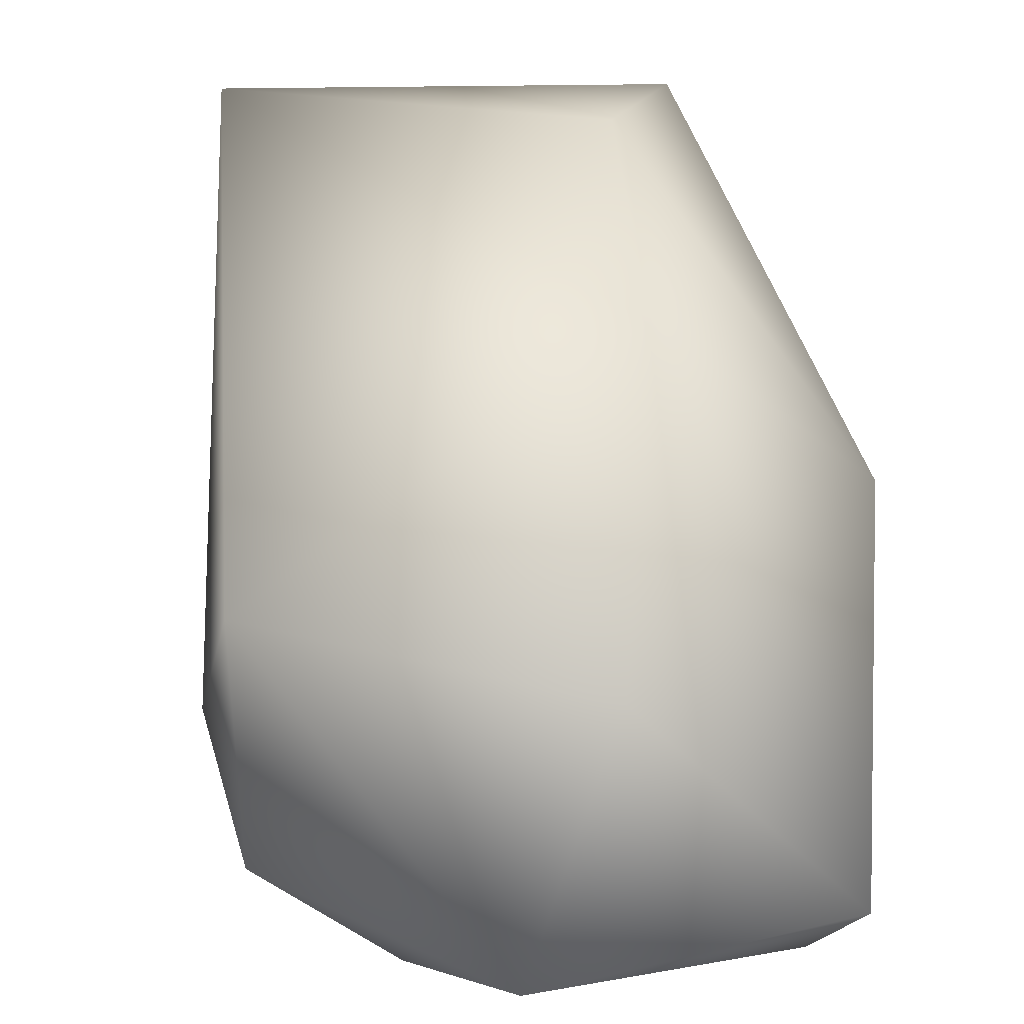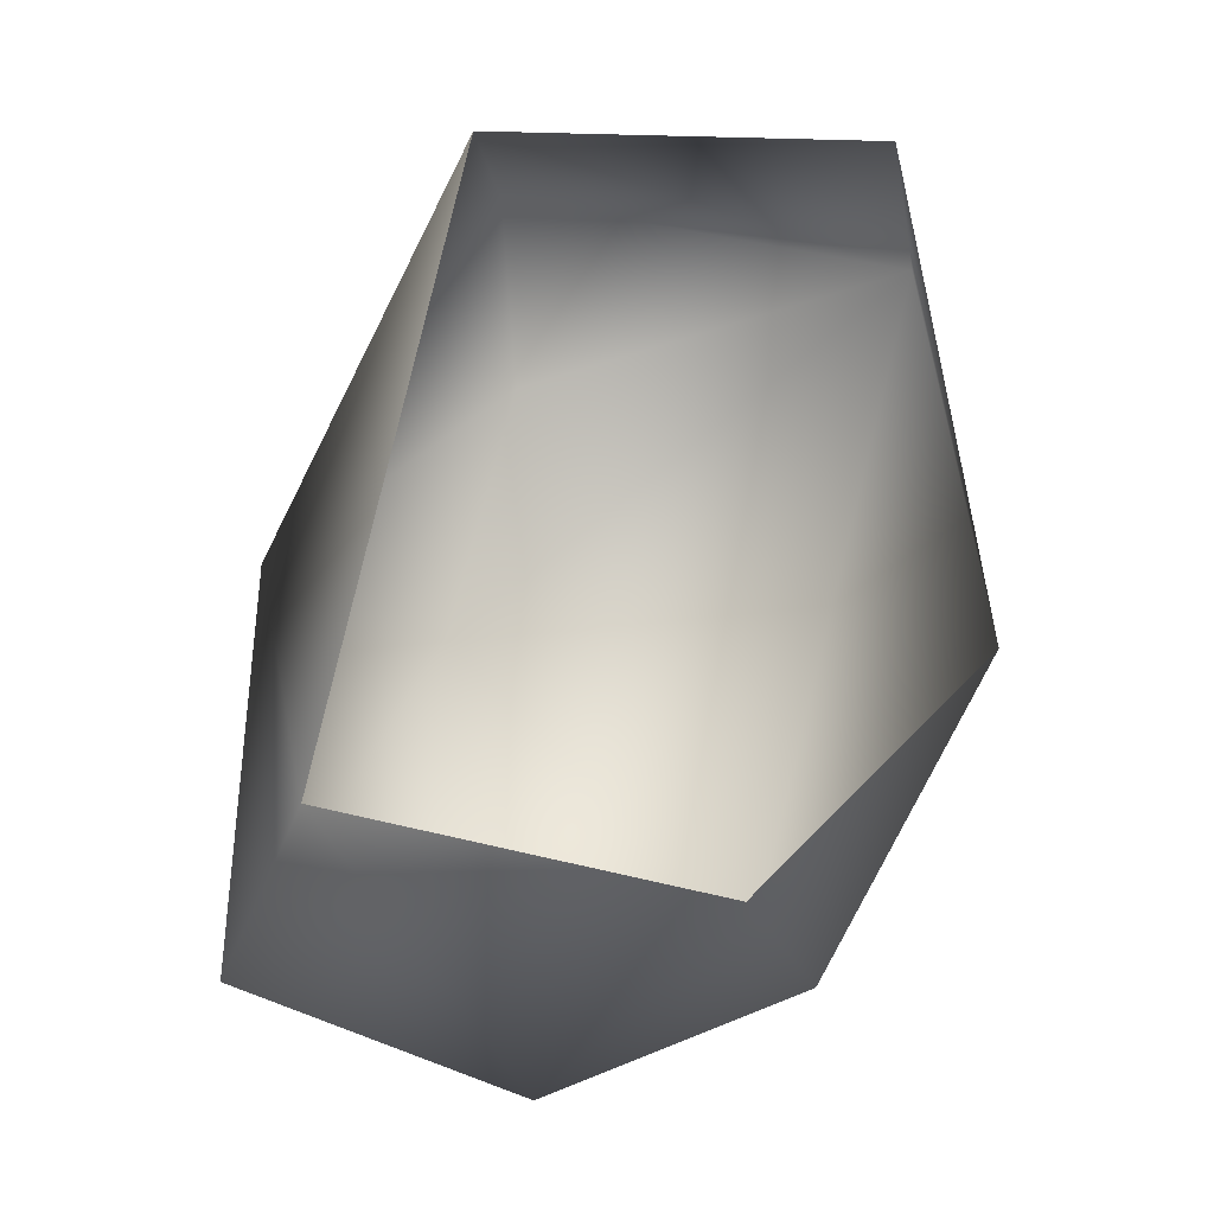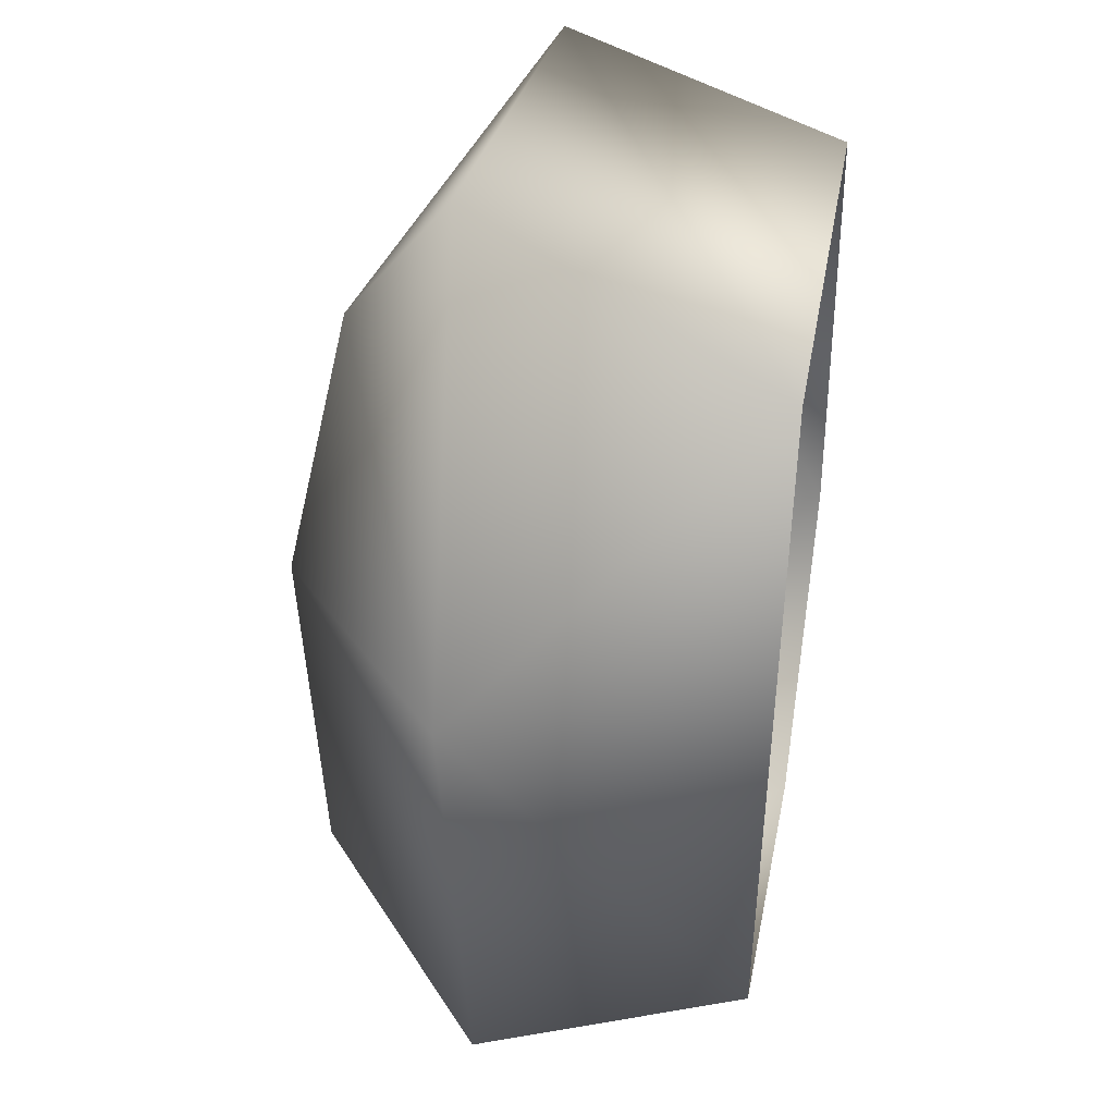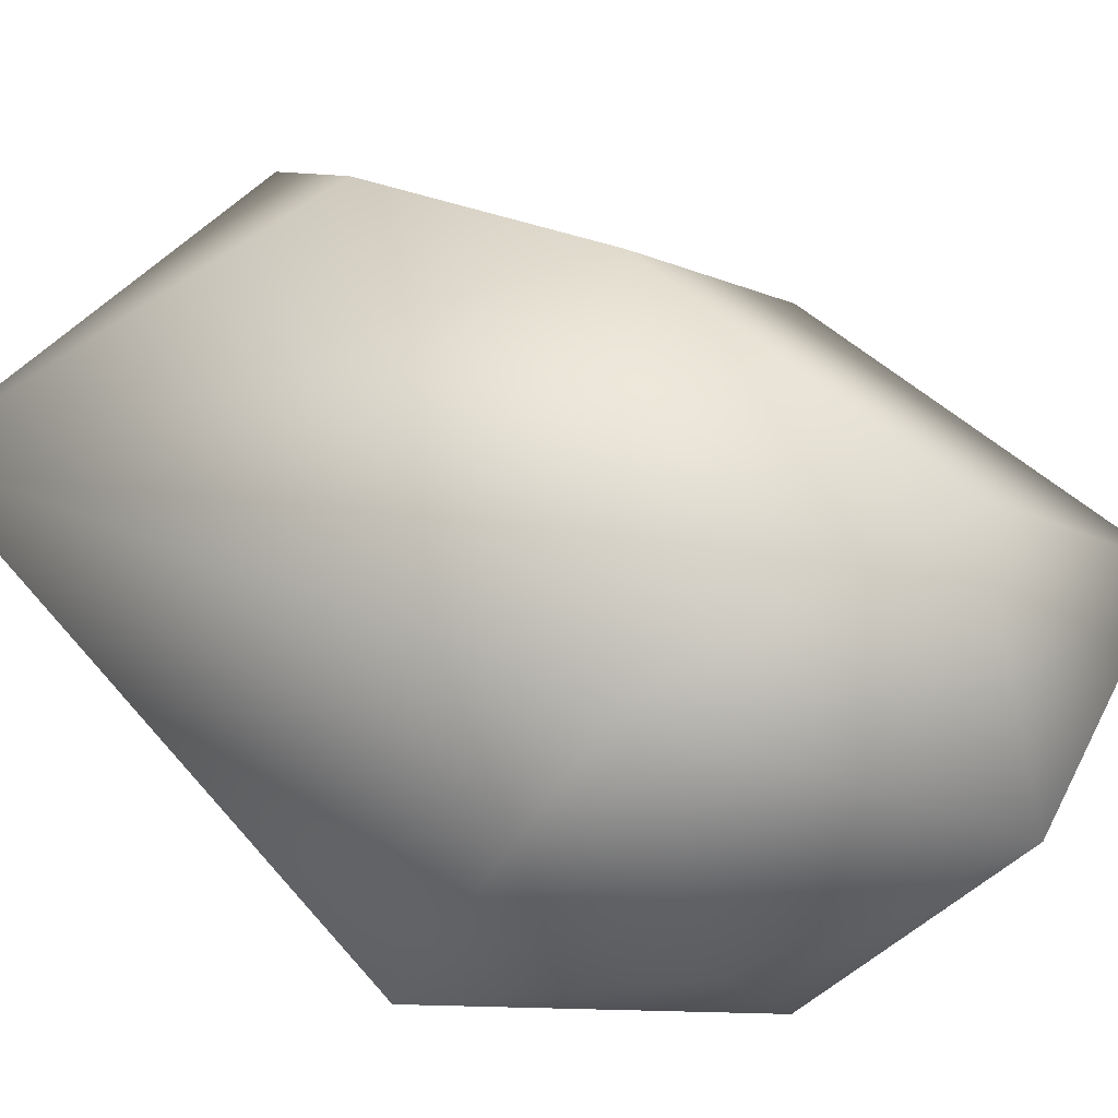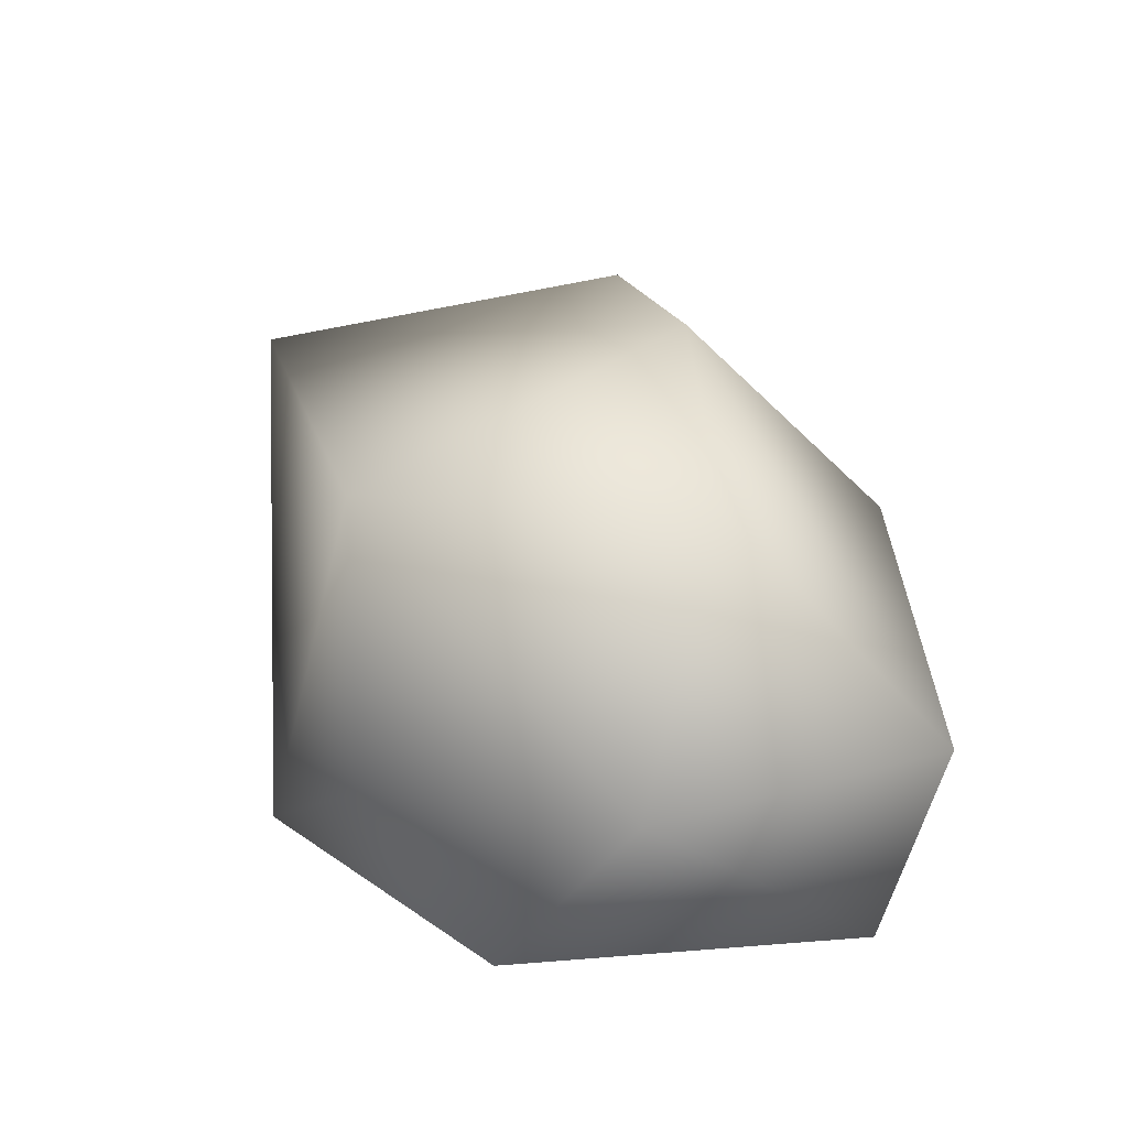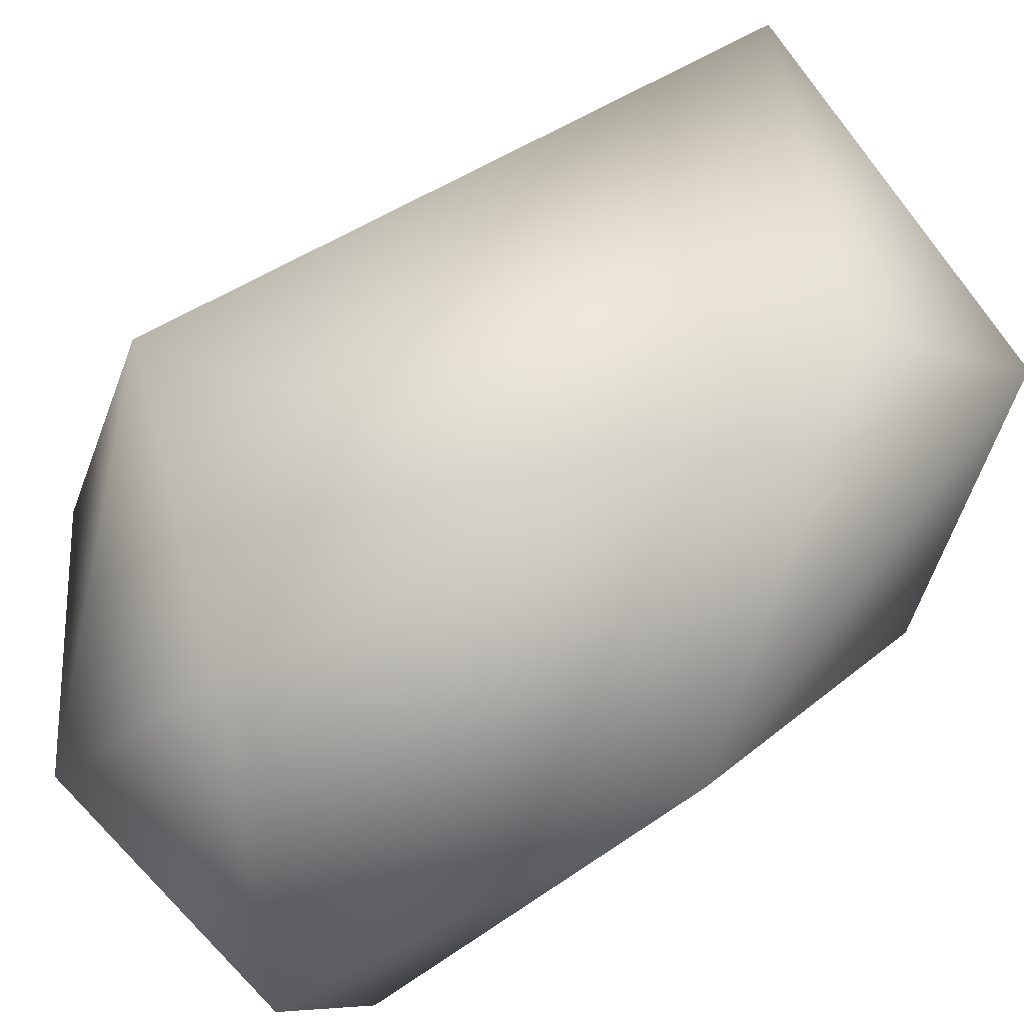
<metadata>
{"format":"obj","ext":"obj","renderer":"f3d","projection":"perspective","resolution":1024,"background":"white","views":[{"elev":56.5,"azim":-172.8,"up":"+Y"},{"elev":-19.9,"azim":-13.2,"up":"+Z"},{"elev":38.9,"azim":-79.4,"up":"+Z"},{"elev":48.2,"azim":136.1,"up":"+Y"},{"elev":-61.7,"azim":178.2,"up":"+Z"},{"elev":66.6,"azim":-114.2,"up":"+Y"}]}
</metadata>
<code>
g default
v -70.01 0 -67.22
v 45.46 103.6 -63.86
v 78.65 69.88 93.58
v 13.67 0 -80.92
v 49.75 0 85.5
v -40.85 0 75.86
v -77.93 62.44 -87.82
v 42.16 47.48 -86.41
v 66.85 0 -26.68
v -21.07 74.51 103.3
v -73.14 69.85 4.954
v -29.01 108.5 -75.25
v -25.31 113.9 5.972
v -11.61 101.5 67
v -14.71 56.91 -110
g rock_012_LOD1
f 1 6 11 7
f 12 13 2
f 8 9 4
f 4 15 8
f 13 14 3 2
f 9 3 5
f 11 6 10
f 2 15 12
f 2 9 8
f 3 9 2
f 8 15 2
f 7 11 13 12
f 14 13 11 10
f 10 3 14
f 6 5 3 10
f 15 4 1 7
f 15 7 12

</code>
